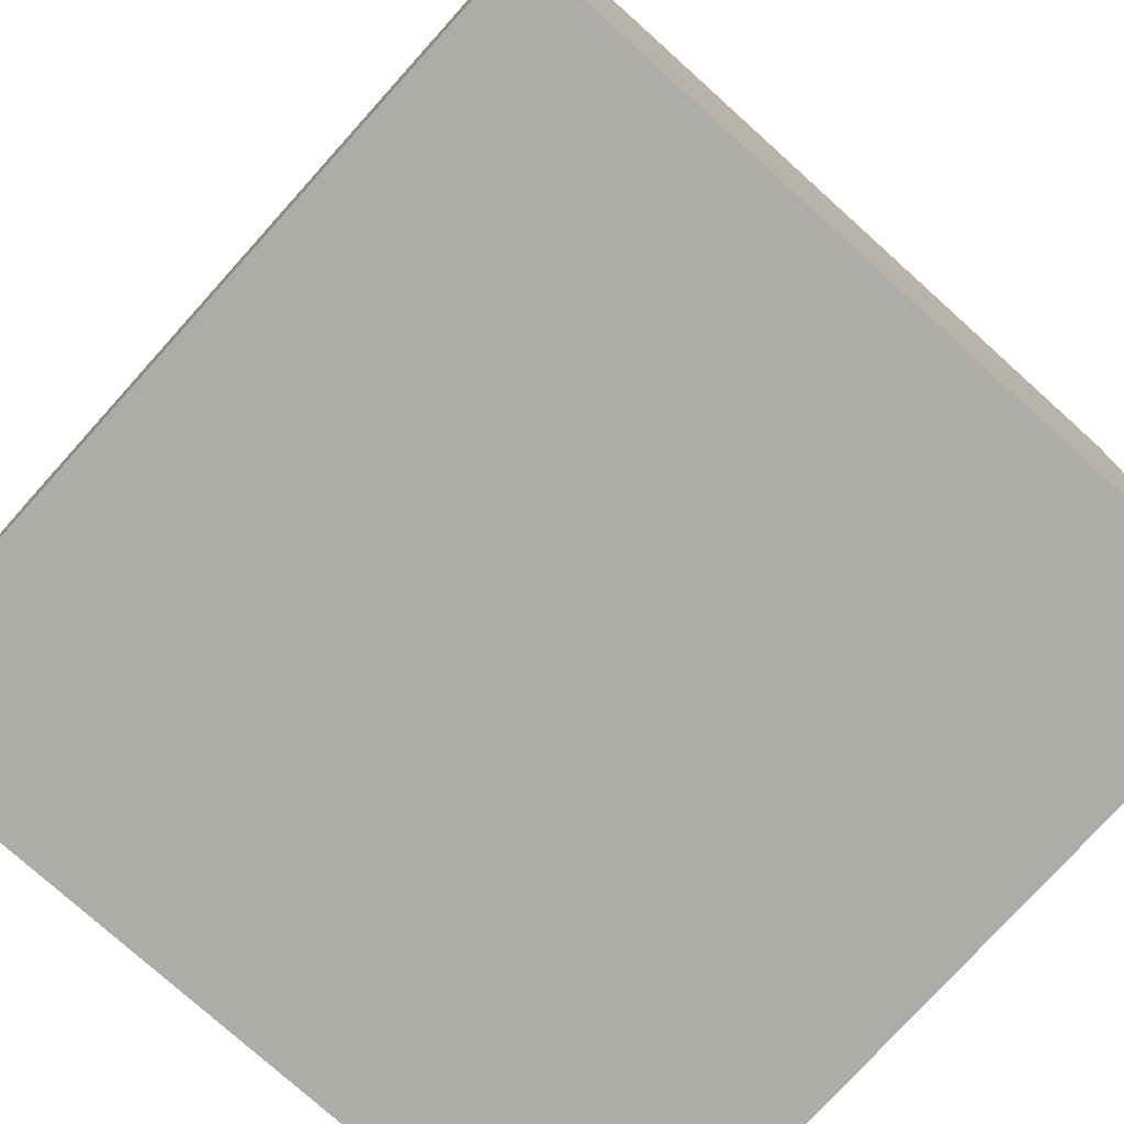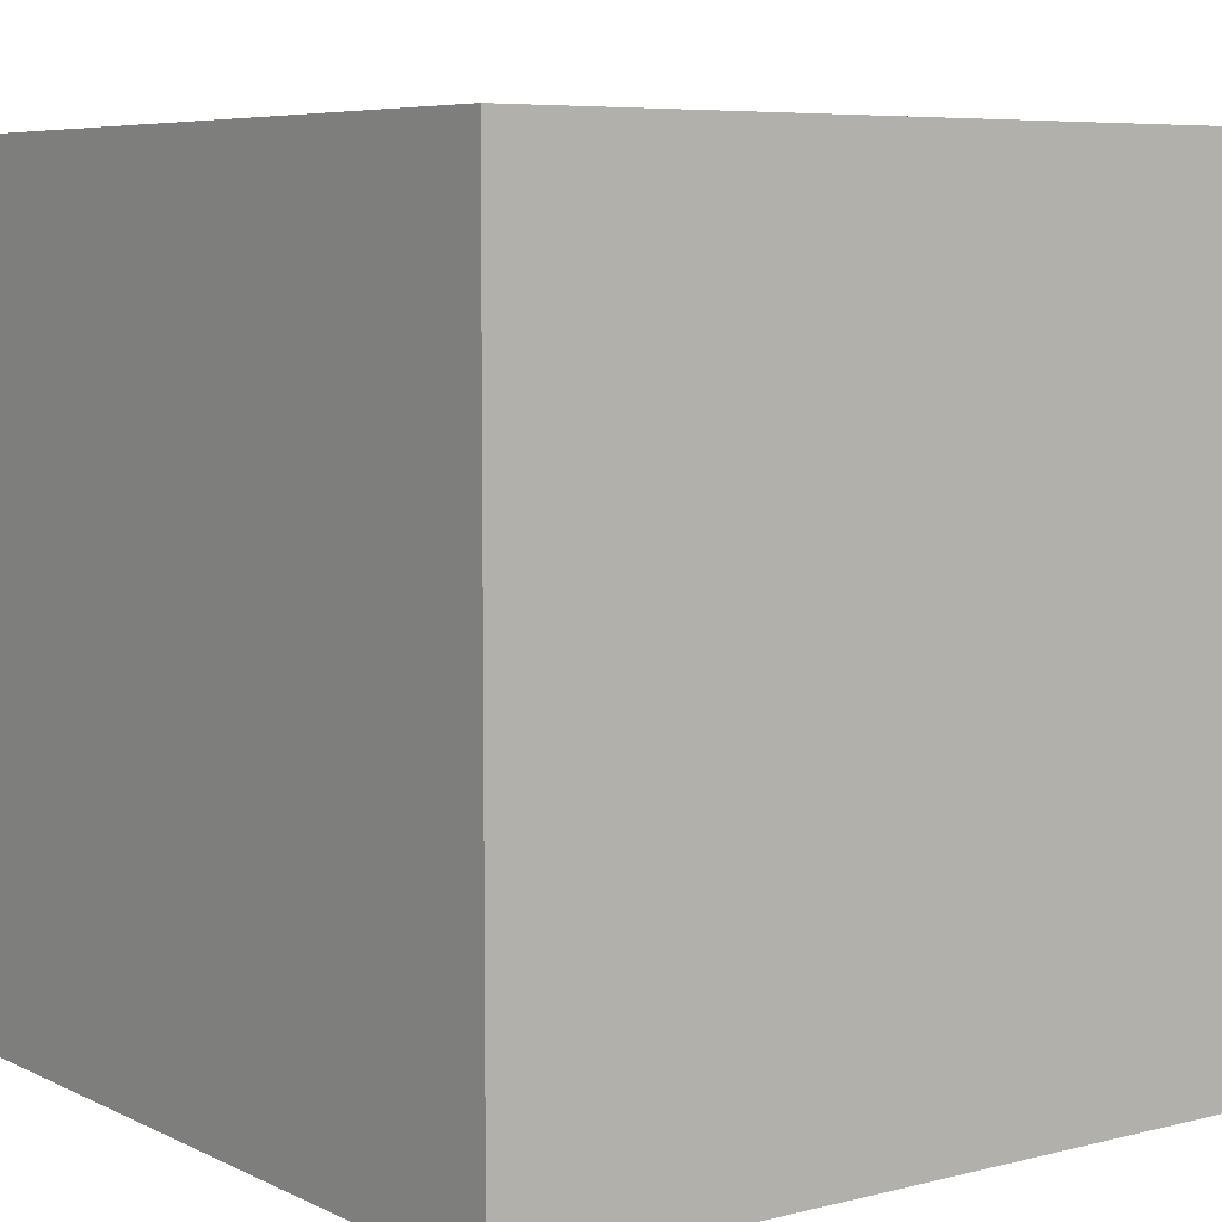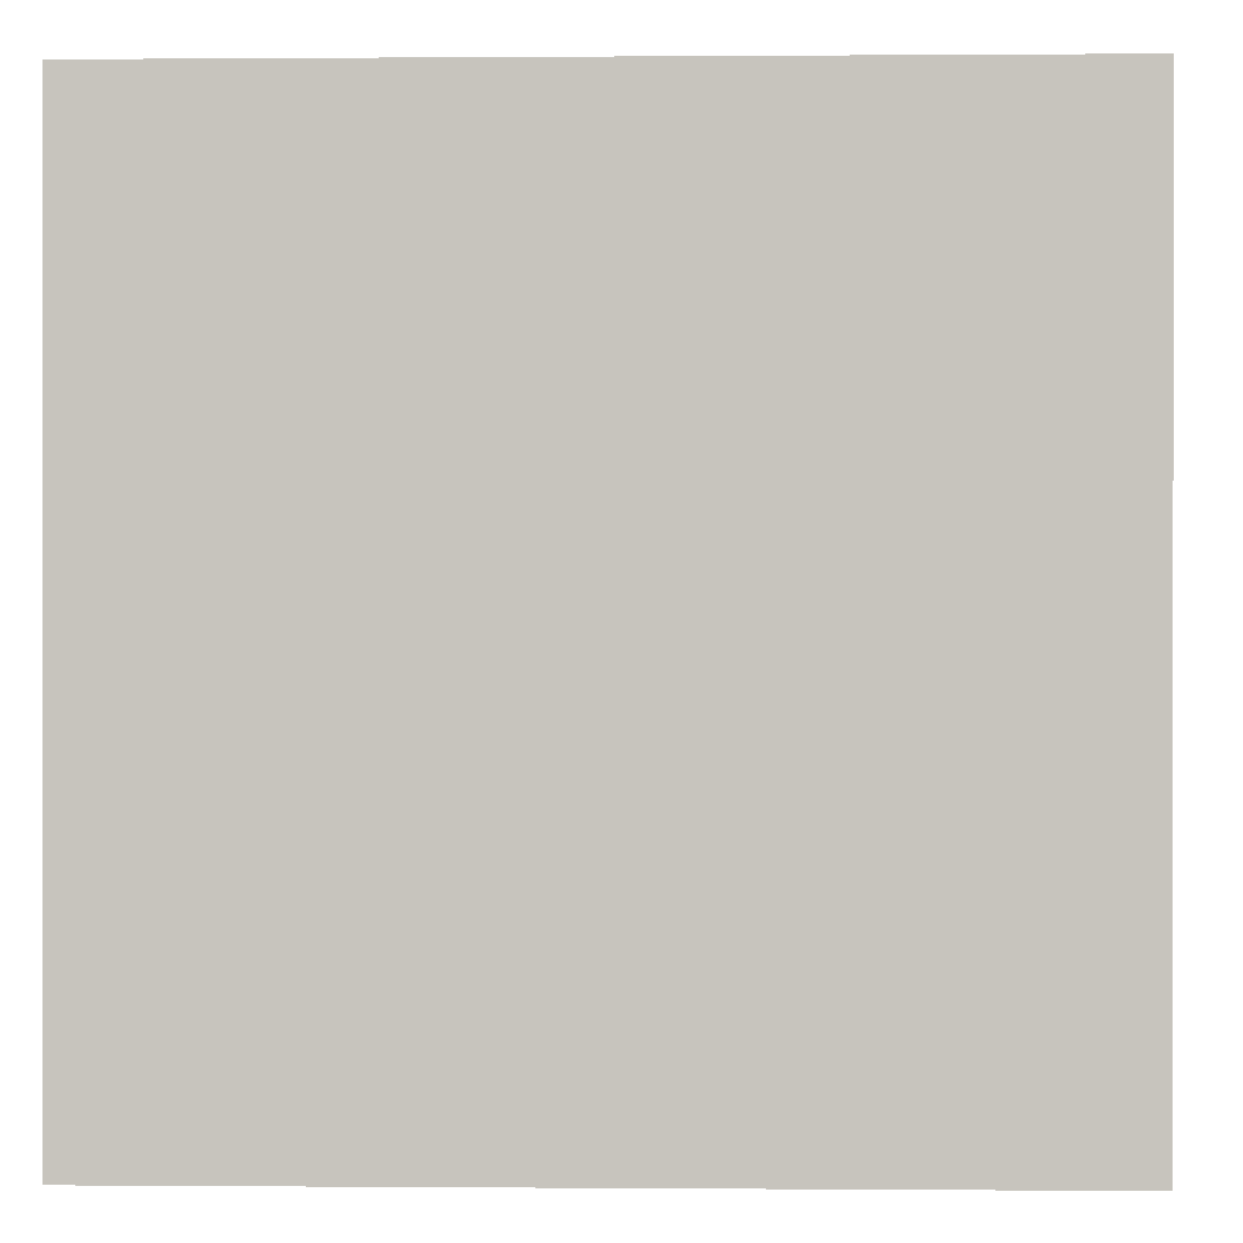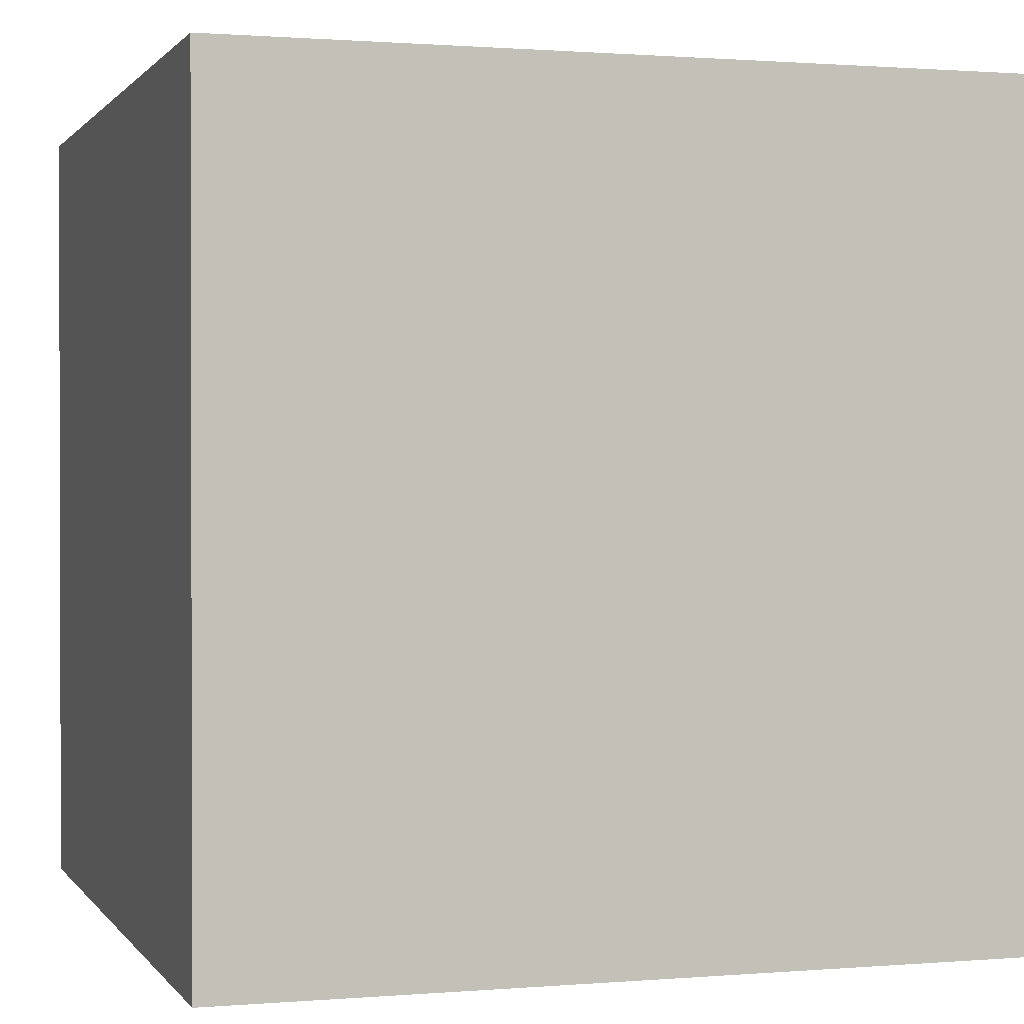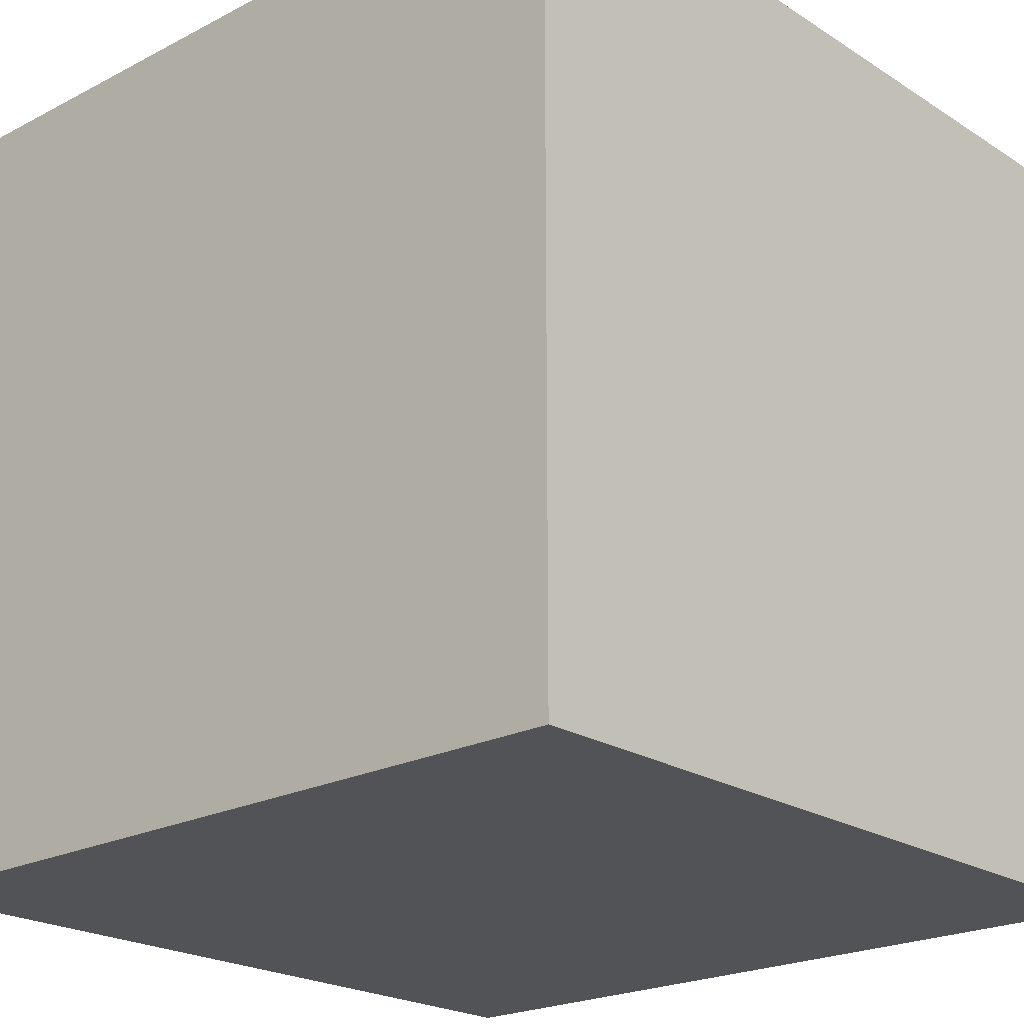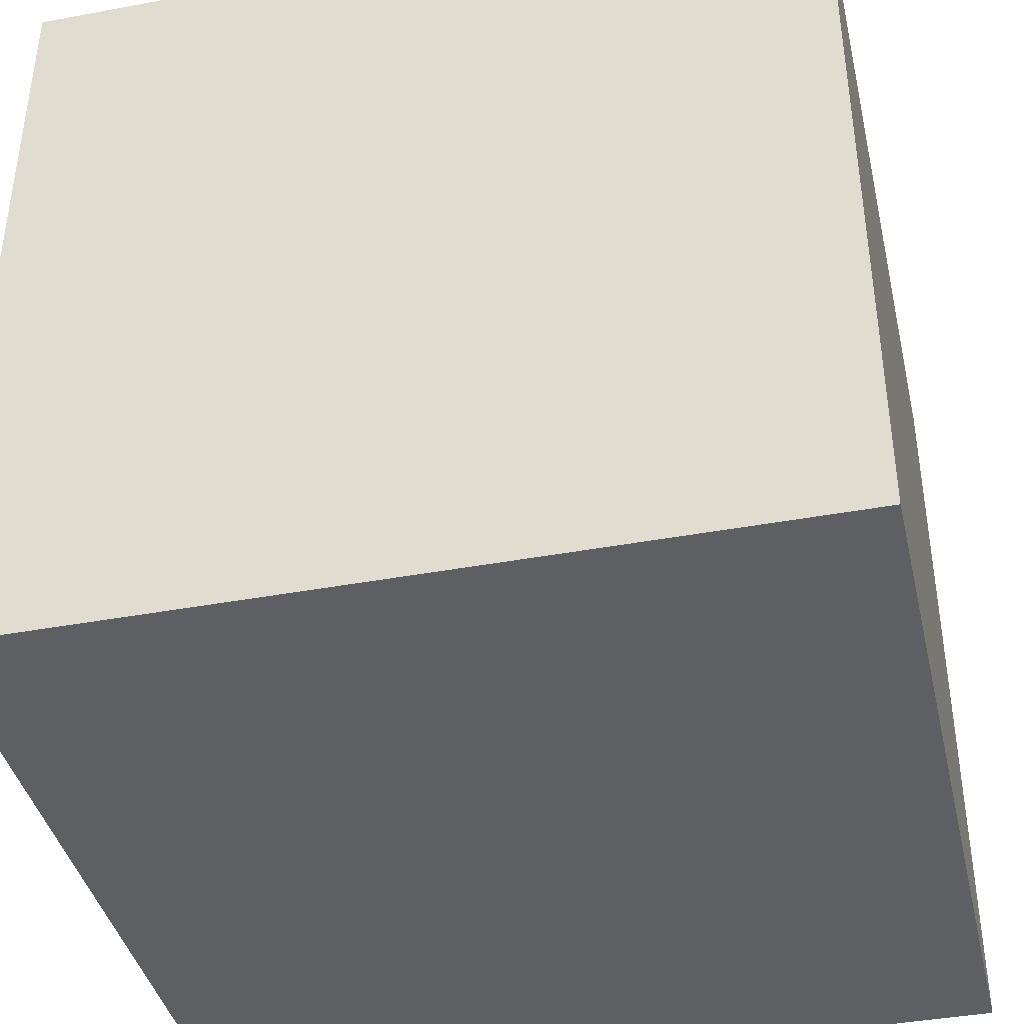
<metadata>
{"format":"obj","ext":"obj","renderer":"f3d","projection":"perspective","resolution":1024,"background":"white","views":[{"elev":-76.8,"azim":48.0,"up":"+Y"},{"elev":6.6,"azim":143.7,"up":"+Y"},{"elev":0.1,"azim":-88.3,"up":"+Z"},{"elev":0.9,"azim":-107.3,"up":"+Y"},{"elev":-21.9,"azim":42.2,"up":"+Y"},{"elev":-40.4,"azim":12.9,"up":"+Y"}]}
</metadata>
<code>
g default
v -0.2438 -0.5 0.4568
v 0.7562 -0.5 0.4568
v -0.2438 0.5 0.4568
v 0.7562 0.5 0.4568
v -0.2438 0.5 -0.5432
v 0.7562 0.5 -0.5432
v -0.2438 -0.5 -0.5432
v 0.7562 -0.5 -0.5432
f 1 2 4 3
f 3 4 6 5
f 5 6 8 7
f 7 8 2 1
f 2 8 6 4
f 7 1 3 5

</code>
